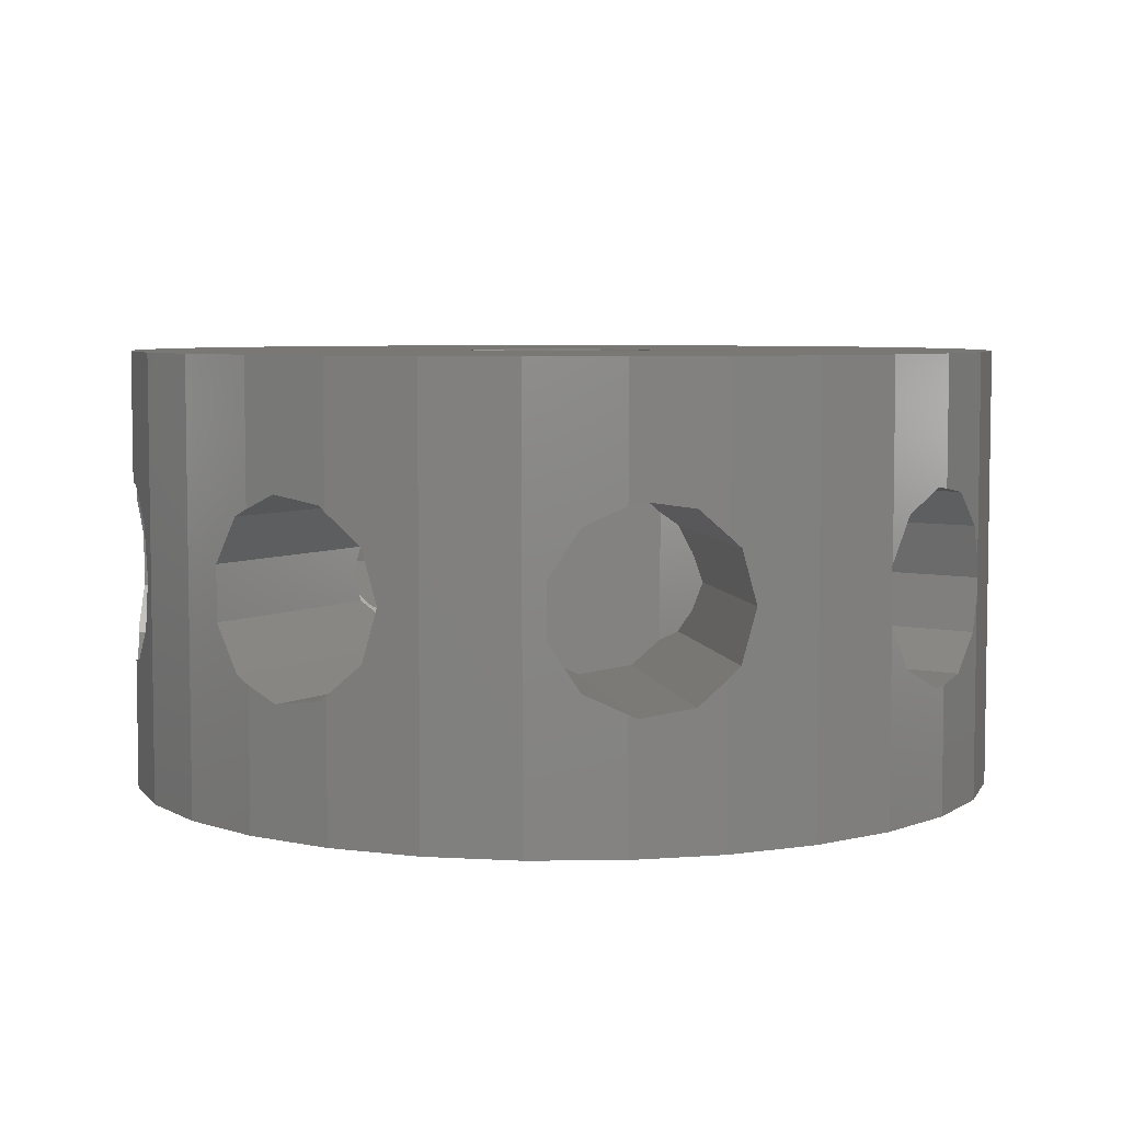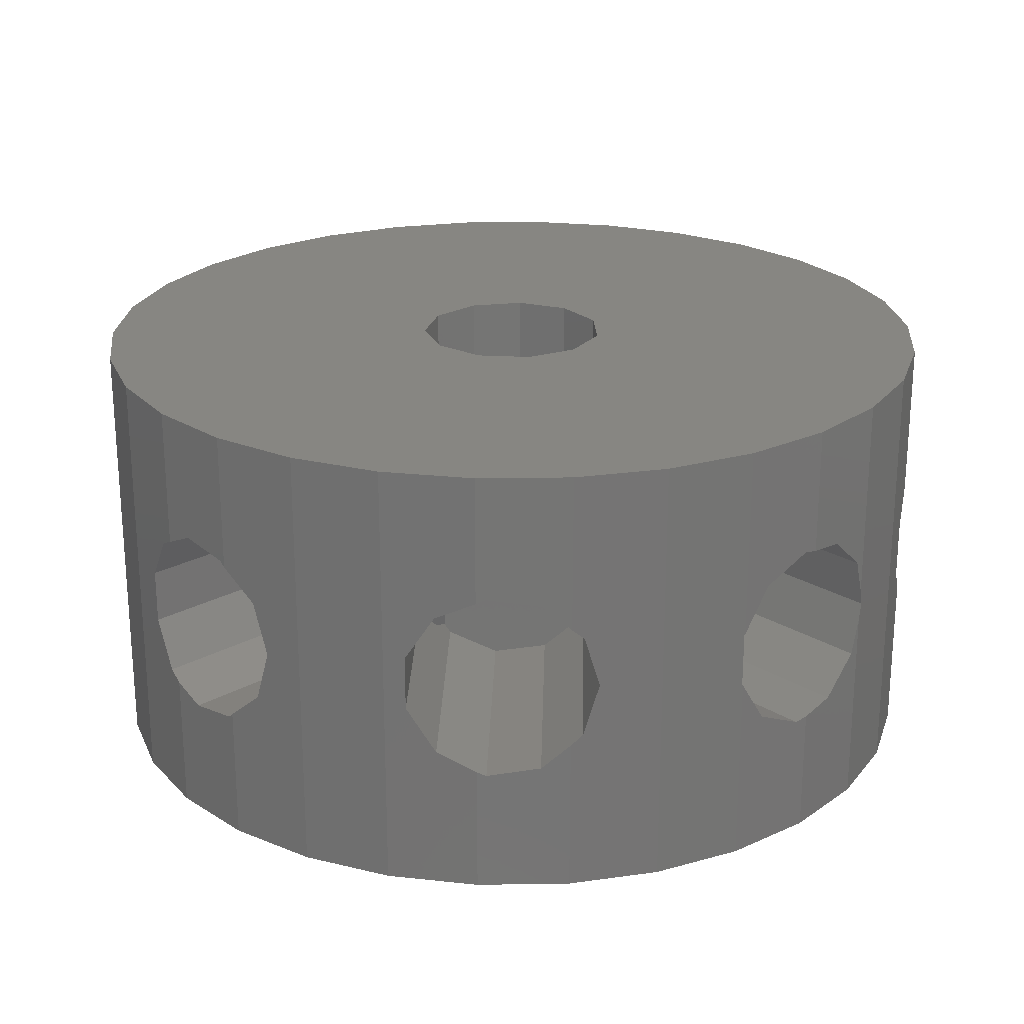
<metadata>
{"format":"stl","ext":"stl","renderer":"f3d","projection":"perspective","resolution":1024,"background":"white","views":[{"elev":5.7,"azim":34.4,"up":"+Y"},{"elev":23.0,"azim":46.5,"up":"+Y"}]}
</metadata>
<code>
# stl→obj: 344 verts, 720 faces
v 7.899 -8.986 3.358
v 13.46 -8 8.511
v 8.308 -8 3.358
v 13.17 -9.892 9.009
v 6.94 -9.892 2.776
v 9.515 -5.355 12.76
v 10.93 -4.536 11.64
v 10.71 -4.691 11.89
v 3.89 -4.536 4.595
v 2.622 -5.355 5.863
v 12.24 -11.18 10.19
v 12.94 -10.27 9.405
v 5.271 -11.18 3.215
v 6 -10.31 2.51
v 6 -10.29 2.485
v 8.641 -7.014 13.39
v 3.5 -8 8.249
v 3.21 -7.014 7.96
v 8.641 -8.986 13.39
v 3.21 -8.986 7.96
v 10.93 -11.46 11.64
v 9.515 -10.65 12.76
v 10.71 -11.31 11.89
v 3.89 -11.46 4.595
v 2.622 -10.65 5.863
v 2.485 -5.71 6
v 2.468 -5.695 6.018
v 5.271 -4.816 3.215
v 6 -5.71 2.485
v 6 -7.139 2.485
v 6 -8.861 2.485
v 2.485 -10.29 6
v 2.468 -10.31 6.018
v 12.24 -4.816 10.19
v 2.944 -9.892 6.87
v 2.944 -6.108 6.87
v 13.17 -6.108 9.009
v 12.94 -5.725 9.405
v 6.94 -6.108 2.776
v 6 -5.695 2.51
v 7.899 -7.014 3.358
v 2.944 -9.892 15.64
v 3.5 -8 15.52
v 1.454 -11.18 15.91
v 1.672 -10.99 15.91
v 1.454 -11.18 6
v -3.358 -7.014 15.55
v -3.358 -8 8.308
v -3.358 -7.014 7.899
v -3.358 -8.986 15.55
v -3.358 -8.986 7.899
v -0.4981 -11.46 15.91
v -2.292 -10.65 15.78
v -1.672 -10.93 15.91
v -0.4981 -11.46 6
v -2.292 -10.65 6
v -0.4981 -4.536 6
v 1.454 -4.816 6
v -2.485 -5.71 6
v -2.485 -10.29 6
v -2.292 -5.355 6
v -2.51 -5.695 6
v -2.51 -10.31 6
v 2.944 -6.108 15.64
v -2.776 -9.892 6.94
v -2.776 -6.108 6.94
v -2.292 -5.355 15.78
v -0.4981 -4.536 15.91
v -1.672 -5.072 15.91
v 1.454 -4.816 15.91
v 1.672 -5.006 15.91
v -12.8 -5.355 9.562
v -4.595 -4.536 3.89
v -11.6 -4.536 10.9
v -5.863 -5.355 2.622
v -8.525 -8 13.47
v -8.98 -9.892 13.14
v -7.96 -7.014 3.21
v -13.39 -7.014 8.638
v -8.249 -8 3.5
v -13.39 -8.986 8.638
v -7.96 -8.986 3.21
v -4.595 -11.46 3.89
v -12.8 -10.65 9.562
v -11.6 -11.46 10.9
v -5.863 -10.65 2.622
v -6 -6.042 2.485
v -6 -5.71 2.485
v -6.018 -5.695 2.468
v -6 -5.898 2.485
v -6 -6.174 2.485
v -3.215 -4.816 5.271
v -6 -9.826 2.485
v -6 -9.958 2.485
v -6 -10.1 2.485
v -6 -10.29 2.485
v -6.018 -10.31 2.468
v -3.215 -11.18 5.271
v -6.87 -9.892 2.944
v -12.94 -10.32 9.405
v -10.2 -4.816 12.26
v -10.71 -4.728 11.89
v -8.98 -6.108 13.14
v -10.2 -11.18 12.26
v -10.71 -11.27 11.89
v -12.94 -5.683 9.405
v -6.87 -6.108 2.944
v -15.69 -9.892 2.944
v -15.65 -8.591 3.327
v -15.59 -8 3.5
v -7.899 -7.014 -3.358
v -15.64 -7.014 -3.358
v -8.308 -8 -3.358
v -15.64 -8.986 -3.358
v -7.899 -8.986 -3.358
v -15.65 -7.409 3.327
v -15.69 -6.108 2.944
v -15.76 -10.65 -2.292
v -6 -11.46 -0.4981
v -6 -10.65 -2.292
v -15.95 -11.46 -0.4981
v -6 -9.112 -2.485
v -6 -10.29 -2.485
v -6 -10.31 -2.51
v -6.94 -9.892 -2.776
v -15.65 -9.035 -3.327
v -6 -5.71 -2.485
v -6 -5.355 -2.292
v -6 -5.695 -2.51
v -6 -6.888 -2.485
v -15.85 -11.18 1.454
v -6 -11.18 1.454
v -16 -11.39 2.53e-15
v -6 -4.816 1.454
v -6 -4.536 -0.4981
v -15.85 -4.816 1.454
v -6.94 -6.108 -2.776
v -15.76 -5.355 -2.292
v -15.65 -6.965 -3.327
v -15.95 -4.536 -0.4981
v -16 -4.607 1.023e-15
v -13.46 -8 -8.511
v -13.17 -9.892 -9.009
v -8.641 -7.014 -13.39
v -3.5 -8 -8.249
v -3.21 -7.014 -7.96
v -8.641 -8.986 -13.39
v -3.21 -8.986 -7.96
v -9.515 -10.65 -12.76
v -2.944 -9.892 -6.87
v -2.622 -10.65 -5.863
v -2.468 -10.31 -6.018
v -12.24 -4.816 -10.19
v -3.89 -4.536 -4.595
v -5.271 -4.816 -3.215
v -10.93 -4.536 -11.64
v -13.17 -6.108 -9.009
v -12.94 -5.725 -9.405
v -5.271 -11.18 -3.215
v -12.24 -11.18 -10.19
v -12.94 -10.27 -9.405
v -3.89 -11.46 -4.595
v -10.93 -11.46 -11.64
v -10.71 -11.31 -11.89
v -2.944 -6.108 -6.87
v -2.622 -5.355 -5.863
v -9.515 -5.355 -12.76
v -2.468 -5.695 -6.018
v -2.485 -5.71 -6
v -2.485 -10.29 -6
v -10.71 -4.691 -11.89
v -2.944 -9.892 -15.64
v -3.5 -8 -15.52
v 3.358 -7.014 -15.55
v 3.358 -8 -8.308
v 3.358 -7.014 -7.899
v 3.358 -8.986 -15.55
v 3.358 -8.986 -7.899
v 2.776 -6.108 -6.94
v 2.292 -5.355 -6
v 2.292 -5.355 -15.78
v 2.51 -5.695 -6
v 2.292 -10.65 -15.78
v 2.776 -9.892 -6.94
v 2.292 -10.65 -6
v 2.51 -10.31 -6
v 0.4981 -11.46 -6
v 2.485 -10.29 -6
v 2.485 -5.71 -6
v -1.454 -11.18 -6
v 0.4981 -4.536 -6
v -1.454 -4.816 -6
v -1.454 -11.18 -15.91
v -1.672 -10.99 -15.91
v 0.4981 -11.46 -15.91
v 1.672 -10.93 -15.91
v -2.944 -6.108 -15.64
v -1.454 -4.816 -15.91
v -1.672 -5.006 -15.91
v 0.4981 -4.536 -15.91
v 1.672 -5.072 -15.91
v 8.525 -8 -13.47
v 8.98 -9.892 -13.14
v 3.215 -11.18 -5.271
v 10.2 -11.18 -12.26
v 13.39 -8.986 -8.638
v 8.249 -8 -3.5
v 13.39 -7.014 -8.638
v 7.96 -8.986 -3.21
v 7.96 -7.014 -3.21
v 8.98 -6.108 -13.14
v 10.2 -4.816 -12.26
v 4.595 -4.536 -3.89
v 3.215 -4.816 -5.271
v 11.6 -4.536 -10.9
v 10.71 -4.728 -11.89
v 12.8 -10.65 -9.562
v 4.595 -11.46 -3.89
v 5.863 -10.65 -2.622
v 11.6 -11.46 -10.9
v 6.87 -9.892 -2.944
v 12.94 -10.32 -9.405
v 6.018 -10.31 -2.468
v 10.71 -11.27 -11.89
v 12.94 -5.683 -9.405
v 5.863 -5.355 -2.622
v 12.8 -5.355 -9.562
v 6.87 -6.108 -2.944
v 6.018 -5.695 -2.468
v 6 -6.421 -2.485
v 6 -5.71 -2.485
v 6 -7.121 -2.485
v 6 -7.537 -2.485
v 6 -7.854 -2.485
v 6 -8.146 -2.485
v 6 -8.463 -2.485
v 6 -8.879 -2.485
v 6 -9.579 -2.485
v 6 -10.29 -2.485
v 15.65 -8.591 -3.327
v 15.59 -8 -3.5
v 15.69 -9.892 -2.944
v 6 -11.18 -1.454
v 15.85 -11.18 -1.454
v 15.64 -8.986 3.358
v 15.64 -7.014 3.358
v 6 -5.355 2.292
v 6 -10.65 2.292
v 15.65 -9.035 3.327
v 15.76 -10.65 2.292
v 15.65 -6.965 3.327
v 15.76 -5.355 2.292
v 6 -4.816 -1.454
v 6 -11.46 0.4981
v 15.95 -11.46 0.4981
v 16 -11.39 2.53e-15
v 15.65 -7.409 -3.327
v 15.69 -6.108 -2.944
v 6 -4.536 0.4981
v 15.85 -4.816 -1.454
v 15.95 -4.536 0.4981
v 16 -4.607 1.023e-15
v 15.65 7.387e-16 3.327
v 16 0 0
v 15.65 -16 3.327
v 16 -16 3.553e-15
v -16 0 0
v -15.65 7.387e-16 3.327
v -16 -16 3.553e-15
v -15.65 -16 3.327
v 1.672 3.533e-15 15.91
v -1.672 3.533e-15 15.91
v 1.672 -16 15.91
v -1.672 -16 15.91
v 1.672 -16 -15.91
v -1.672 -16 -15.91
v 1.672 -3.533e-15 -15.91
v -1.672 -3.533e-15 -15.91
v 8 3.077e-15 13.86
v 10.71 2.64e-15 11.89
v 8 -16 13.86
v 10.71 -16 11.89
v -8 3.077e-15 13.86
v -8 -16 13.86
v -10.71 2.64e-15 11.89
v -10.71 -16 11.89
v -4.944 -16 15.22
v -4.944 3.379e-15 15.22
v 14.62 -1.445e-15 -6.508
v 15.65 -7.387e-16 -3.327
v 14.62 -16 -6.508
v 15.65 -16 -3.327
v 14.62 1.445e-15 6.508
v 12.94 2.088e-15 9.405
v 14.62 -16 6.508
v 12.94 -16 9.405
v 4.944 3.379e-15 15.22
v 4.944 -16 15.22
v -14.62 1.445e-15 6.508
v -12.94 2.088e-15 9.405
v -14.62 -16 6.508
v -12.94 -16 9.405
v -0.4981 -16 3.464
v 1.454 -16 3.184
v -2.292 -16 2.645
v -3.358 -16 0.9861
v 2.944 -16 1.892
v -3.358 -16 -0.9861
v -15.65 -16 -3.327
v -14.62 -16 -6.508
v -12.94 -16 -9.405
v -2.292 -16 -2.645
v 3.5 -16 3.553e-15
v 2.944 -16 -1.892
v 10.71 -16 -11.89
v 1.454 -16 -3.184
v -0.4981 -16 -3.464
v -10.71 -16 -11.89
v -8 -16 -13.86
v 12.94 -16 -9.405
v -4.944 -16 -15.22
v 8 -16 -13.86
v 4.944 -16 -15.22
v 1.454 7.069e-16 3.184
v -0.4981 7.692e-16 3.464
v 2.944 4.202e-16 1.892
v -2.292 5.873e-16 2.645
v 3.5 0 0
v 2.944 -4.202e-16 -1.892
v 12.94 -2.088e-15 -9.405
v 10.71 -2.64e-15 -11.89
v -3.358 2.189e-16 0.9861
v -3.358 -2.189e-16 -0.9861
v -12.94 -2.088e-15 -9.405
v -2.292 -5.873e-16 -2.645
v -15.65 -7.387e-16 -3.327
v -8 -3.077e-15 -13.86
v -0.4981 -7.692e-16 -3.464
v 1.454 -7.069e-16 -3.184
v -14.62 -1.445e-15 -6.508
v 8 -3.077e-15 -13.86
v 4.944 -3.379e-15 -15.22
v -10.71 -2.64e-15 -11.89
v -4.944 -3.379e-15 -15.22
f 1 2 3
f 4 1 5
f 1 4 2
f 6 7 8
f 9 6 10
f 6 9 7
f 4 11 12
f 5 11 4
f 11 5 13
f 14 13 5
f 13 14 15
f 16 17 18
f 19 17 16
f 17 19 20
f 21 22 23
f 24 22 21
f 22 24 25
f 26 9 10
f 26 10 27
f 9 26 28
f 26 29 28
f 26 30 29
f 26 31 30
f 32 31 26
f 31 32 15
f 25 32 33
f 32 25 24
f 32 13 15
f 32 24 13
f 9 34 7
f 34 9 28
f 11 24 21
f 24 11 13
f 22 20 19
f 20 22 35
f 25 35 22
f 35 25 33
f 36 10 6
f 10 36 27
f 18 6 16
f 6 18 36
f 34 37 38
f 39 34 28
f 34 39 37
f 28 40 39
f 40 28 29
f 41 37 39
f 2 41 3
f 41 2 37
f 42 17 20
f 42 20 35
f 17 42 43
f 42 44 45
f 35 44 42
f 46 35 33
f 35 46 44
f 46 33 32
f 47 48 49
f 50 48 47
f 48 50 51
f 52 53 54
f 55 53 52
f 53 55 56
f 57 26 58
f 26 59 32
f 26 57 59
f 60 32 59
f 59 57 61
f 55 32 60
f 32 55 46
f 59 61 62
f 55 60 56
f 56 60 63
f 18 64 36
f 17 64 18
f 64 17 43
f 46 52 44
f 52 46 55
f 53 51 50
f 51 53 65
f 56 65 53
f 65 56 63
f 66 61 67
f 61 66 62
f 49 67 47
f 67 49 66
f 67 68 69
f 57 67 61
f 67 57 68
f 57 70 68
f 70 57 58
f 70 64 71
f 70 36 64
f 58 36 70
f 36 58 27
f 27 58 26
f 72 73 74
f 73 72 75
f 51 76 48
f 77 51 65
f 51 77 76
f 78 79 80
f 81 80 79
f 80 81 82
f 83 84 85
f 84 83 86
f 87 73 75
f 88 75 89
f 90 75 88
f 87 75 90
f 91 73 87
f 73 91 92
f 92 91 59
f 93 59 91
f 83 93 94
f 83 94 95
f 93 60 59
f 86 95 96
f 86 96 97
f 95 86 83
f 93 98 60
f 93 83 98
f 81 99 82
f 100 99 81
f 99 100 86
f 86 100 84
f 99 86 97
f 74 101 102
f 73 101 74
f 101 73 92
f 101 66 103
f 92 66 101
f 62 92 59
f 66 92 62
f 104 85 105
f 83 104 98
f 104 83 85
f 60 98 63
f 65 104 77
f 98 65 63
f 65 98 104
f 106 75 72
f 107 75 106
f 75 107 89
f 79 107 106
f 107 79 78
f 49 103 66
f 48 103 49
f 103 48 76
f 108 80 82
f 108 82 99
f 80 109 110
f 80 108 109
f 111 112 113
f 114 113 112
f 113 114 115
f 116 80 110
f 117 80 116
f 80 117 78
f 78 117 107
f 118 119 120
f 119 118 121
f 120 93 122
f 120 122 123
f 120 123 124
f 93 120 94
f 125 120 124
f 126 115 114
f 118 115 126
f 115 118 125
f 125 118 120
f 127 128 129
f 130 128 127
f 128 91 87
f 128 130 91
f 119 131 132
f 121 131 119
f 131 121 133
f 96 132 97
f 132 99 97
f 131 99 132
f 99 131 108
f 119 94 120
f 94 119 95
f 122 91 130
f 91 122 93
f 90 134 135
f 134 90 88
f 136 107 117
f 107 136 134
f 89 134 88
f 107 134 89
f 128 137 129
f 138 111 137
f 138 137 128
f 111 139 112
f 111 138 139
f 95 132 96
f 132 95 119
f 87 135 128
f 135 87 90
f 140 136 141
f 136 140 135
f 136 135 134
f 138 135 140
f 135 138 128
f 115 142 113
f 143 115 125
f 115 143 142
f 144 145 146
f 147 145 144
f 145 147 148
f 149 148 147
f 148 149 150
f 151 150 149
f 150 151 152
f 153 154 155
f 154 153 156
f 111 157 137
f 142 111 113
f 111 142 157
f 129 155 127
f 137 155 129
f 153 137 157
f 153 157 158
f 137 153 155
f 159 124 123
f 159 125 124
f 160 125 159
f 125 160 143
f 143 160 161
f 149 162 151
f 162 149 163
f 163 149 164
f 162 160 159
f 160 162 163
f 165 166 167
f 166 165 168
f 146 167 144
f 167 146 165
f 169 154 166
f 169 166 168
f 130 154 169
f 154 130 155
f 155 130 127
f 169 122 130
f 170 122 169
f 162 122 170
f 151 170 152
f 170 151 162
f 122 159 123
f 122 162 159
f 167 154 156
f 167 156 171
f 154 167 166
f 172 145 148
f 172 148 150
f 145 172 173
f 174 175 176
f 177 175 174
f 175 177 178
f 179 180 181
f 180 179 182
f 176 181 174
f 181 176 179
f 183 178 177
f 178 183 184
f 185 184 183
f 184 185 186
f 187 188 185
f 185 188 186
f 189 180 182
f 188 170 189
f 188 187 170
f 169 189 170
f 170 187 190
f 191 189 169
f 189 191 180
f 191 169 192
f 190 152 170
f 190 150 152
f 193 150 190
f 150 193 172
f 172 193 194
f 183 187 185
f 195 183 196
f 183 195 187
f 146 197 165
f 145 197 146
f 197 145 173
f 195 190 187
f 190 195 193
f 168 192 169
f 165 192 168
f 198 165 197
f 198 197 199
f 165 198 192
f 198 191 192
f 191 198 200
f 191 181 180
f 200 181 191
f 181 200 201
f 178 202 175
f 202 178 203
f 203 178 184
f 204 184 186
f 205 184 204
f 184 205 203
f 204 186 188
f 206 207 208
f 207 206 209
f 208 207 210
f 176 211 179
f 175 211 176
f 211 175 202
f 212 213 214
f 213 212 215
f 215 212 216
f 217 218 219
f 218 217 220
f 206 221 209
f 222 221 206
f 221 222 219
f 219 222 217
f 221 219 223
f 182 214 189
f 179 214 182
f 179 212 214
f 212 179 211
f 205 218 220
f 205 220 224
f 218 205 204
f 225 226 227
f 228 226 225
f 226 228 229
f 208 228 225
f 228 208 210
f 230 213 226
f 231 226 229
f 230 226 231
f 213 230 214
f 214 230 189
f 232 189 230
f 233 189 232
f 234 189 233
f 235 189 234
f 188 235 236
f 188 236 237
f 188 237 238
f 235 188 189
f 219 238 239
f 219 239 223
f 238 219 218
f 238 204 188
f 238 218 204
f 213 227 226
f 227 213 215
f 207 240 241
f 240 207 242
f 209 242 207
f 242 209 221
f 221 243 244
f 221 244 242
f 243 221 223
f 243 223 239
f 245 3 246
f 3 245 1
f 246 3 41
f 29 247 40
f 30 247 29
f 30 233 247
f 233 30 234
f 31 236 235
f 248 31 15
f 248 15 14
f 31 248 236
f 1 249 250
f 249 1 245
f 250 5 1
f 248 5 250
f 5 248 14
f 41 251 246
f 251 41 252
f 39 252 41
f 247 39 40
f 39 247 252
f 231 253 230
f 254 250 255
f 250 254 248
f 248 237 236
f 237 248 254
f 244 255 256
f 255 244 254
f 254 244 243
f 30 235 234
f 235 30 31
f 207 257 258
f 257 207 241
f 258 210 207
f 210 258 228
f 247 232 259
f 232 247 233
f 237 243 238
f 243 237 254
f 243 239 238
f 259 230 253
f 230 259 232
f 228 253 229
f 229 253 231
f 253 228 260
f 260 228 258
f 259 252 247
f 252 259 261
f 260 261 259
f 260 259 253
f 261 260 262
f 263 261 264
f 263 252 261
f 252 263 251
f 264 261 262
f 250 265 255
f 265 250 249
f 266 255 265
f 255 266 256
f 136 267 141
f 267 136 268
f 117 268 136
f 268 117 116
f 269 131 133
f 270 131 269
f 108 270 109
f 131 270 108
f 271 70 71
f 271 68 70
f 272 68 271
f 68 272 69
f 44 273 45
f 52 273 44
f 274 52 54
f 52 274 273
f 275 195 196
f 276 195 275
f 195 276 193
f 193 276 194
f 200 277 201
f 278 200 198
f 278 198 199
f 200 278 277
f 279 8 280
f 8 279 6
f 16 279 19
f 6 279 16
f 281 23 22
f 281 22 19
f 23 281 282
f 281 19 279
f 283 76 284
f 283 103 76
f 283 101 103
f 285 101 283
f 101 285 102
f 77 284 76
f 104 284 77
f 286 104 105
f 104 286 284
f 283 287 288
f 287 283 284
f 257 289 290
f 241 289 257
f 291 241 240
f 291 240 292
f 241 291 289
f 38 293 294
f 37 293 38
f 2 293 37
f 295 12 296
f 12 295 4
f 4 295 2
f 2 295 293
f 293 251 263
f 293 246 251
f 293 245 246
f 295 245 293
f 295 249 245
f 249 295 265
f 280 7 294
f 7 280 8
f 34 294 7
f 294 34 38
f 296 21 282
f 21 296 11
f 11 296 12
f 23 282 21
f 297 43 298
f 297 64 43
f 71 297 271
f 297 71 64
f 42 298 43
f 45 298 42
f 298 45 273
f 297 281 279
f 281 297 298
f 299 106 300
f 299 79 106
f 299 81 79
f 301 81 299
f 301 100 81
f 100 301 302
f 84 302 85
f 302 84 100
f 286 85 302
f 85 286 105
f 300 72 74
f 72 300 106
f 74 285 300
f 285 74 102
f 116 299 268
f 110 299 116
f 301 110 109
f 301 109 270
f 110 301 299
f 303 274 287
f 274 303 273
f 303 287 284
f 304 273 303
f 305 284 286
f 273 304 298
f 305 286 302
f 298 304 281
f 306 302 301
f 281 304 282
f 307 282 304
f 306 301 270
f 284 305 303
f 302 306 305
f 269 306 270
f 269 308 306
f 309 308 269
f 310 308 309
f 311 308 310
f 308 311 312
f 282 307 296
f 296 307 295
f 295 307 265
f 313 265 307
f 313 266 265
f 292 313 314
f 315 314 316
f 313 292 266
f 275 316 317
f 318 312 311
f 314 291 292
f 319 312 318
f 314 320 291
f 312 319 317
f 314 315 320
f 321 317 319
f 316 322 315
f 276 317 321
f 316 323 322
f 275 317 276
f 316 275 323
f 272 67 69
f 288 67 272
f 47 288 50
f 67 288 47
f 53 274 54
f 287 53 50
f 53 287 274
f 287 50 288
f 266 244 256
f 292 244 266
f 242 292 240
f 244 292 242
f 260 264 262
f 264 260 290
f 258 290 260
f 290 258 257
f 324 271 297
f 271 325 272
f 324 297 279
f 272 325 288
f 324 279 280
f 288 325 283
f 326 280 294
f 327 283 325
f 326 294 293
f 283 327 285
f 285 327 300
f 326 293 263
f 271 324 325
f 280 326 324
f 328 263 264
f 263 328 326
f 290 328 264
f 328 290 329
f 289 329 290
f 330 329 289
f 331 329 330
f 332 300 327
f 300 332 299
f 299 332 268
f 332 267 268
f 333 267 332
f 334 333 335
f 333 336 267
f 337 335 338
f 329 331 339
f 333 340 336
f 341 339 331
f 333 334 340
f 342 339 341
f 335 343 334
f 277 339 342
f 335 337 343
f 339 277 338
f 338 344 337
f 278 338 277
f 338 278 344
f 289 225 330
f 289 208 225
f 289 206 208
f 291 206 289
f 291 222 206
f 222 291 320
f 158 340 334
f 157 340 158
f 142 340 157
f 310 161 311
f 161 310 143
f 143 310 142
f 142 310 340
f 343 171 156
f 156 334 343
f 153 334 156
f 334 153 158
f 164 318 163
f 311 163 318
f 163 311 160
f 160 311 161
f 315 205 224
f 322 205 315
f 203 322 202
f 205 322 203
f 212 331 216
f 341 212 211
f 212 341 331
f 202 341 211
f 341 202 322
f 321 194 276
f 194 321 172
f 172 321 173
f 344 199 197
f 344 197 173
f 199 344 278
f 344 173 321
f 340 139 336
f 340 112 139
f 340 114 112
f 310 114 340
f 310 126 114
f 126 310 309
f 336 138 140
f 138 336 139
f 140 267 336
f 267 140 141
f 118 309 121
f 309 118 126
f 269 121 309
f 121 269 133
f 323 341 322
f 341 323 342
f 323 177 342
f 323 183 177
f 275 183 323
f 183 275 196
f 174 342 177
f 181 342 174
f 277 181 201
f 181 277 342
f 330 215 331
f 330 227 215
f 227 330 225
f 331 215 216
f 217 320 220
f 320 217 222
f 315 220 320
f 220 315 224
f 319 344 321
f 344 319 337
f 319 147 337
f 319 149 147
f 164 319 318
f 319 164 149
f 144 337 147
f 167 337 144
f 171 337 167
f 337 171 343
f 313 326 328
f 326 313 307
f 306 333 332
f 333 306 308
f 305 325 303
f 325 305 327
f 305 332 327
f 332 305 306
f 338 316 339
f 316 338 317
f 339 314 329
f 314 339 316
f 303 324 304
f 324 303 325
f 304 326 307
f 326 304 324
f 314 328 329
f 328 314 313
f 335 317 338
f 317 335 312
f 308 335 333
f 335 308 312

</code>
